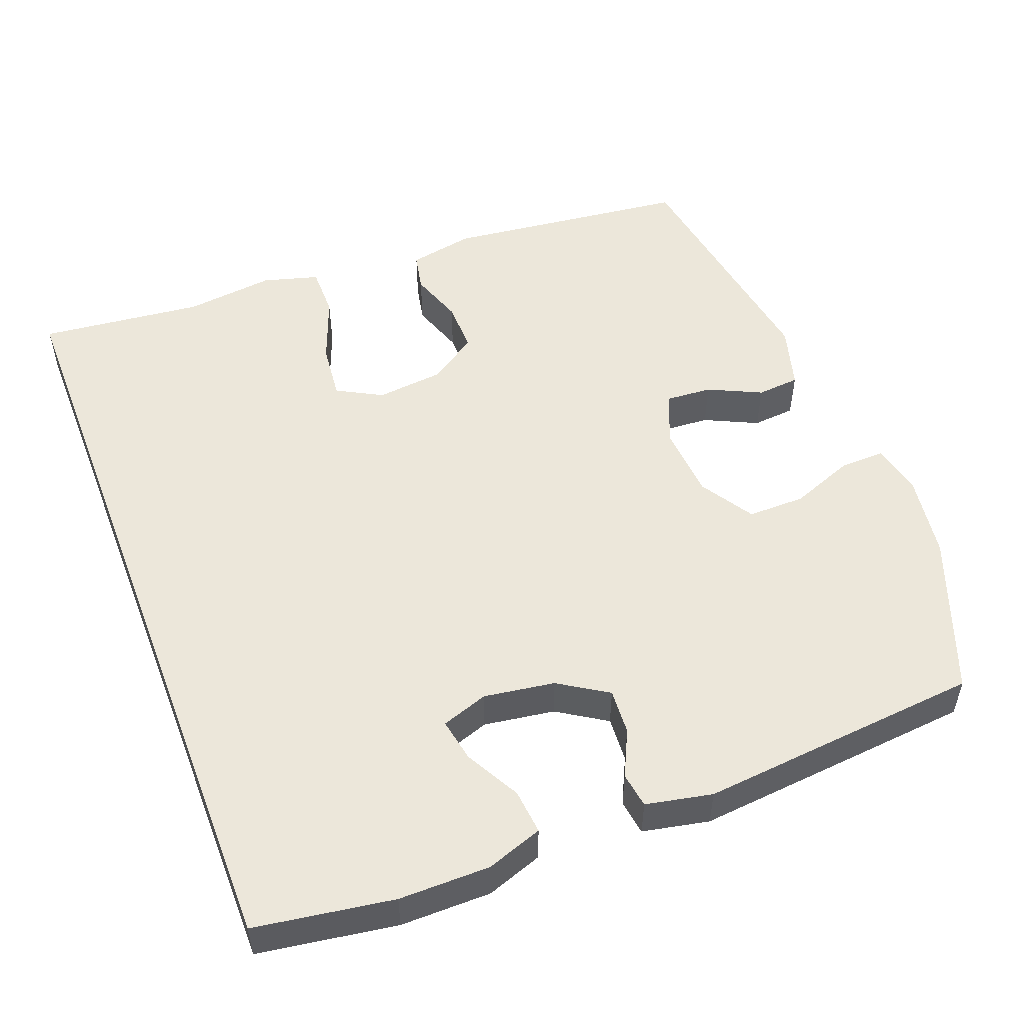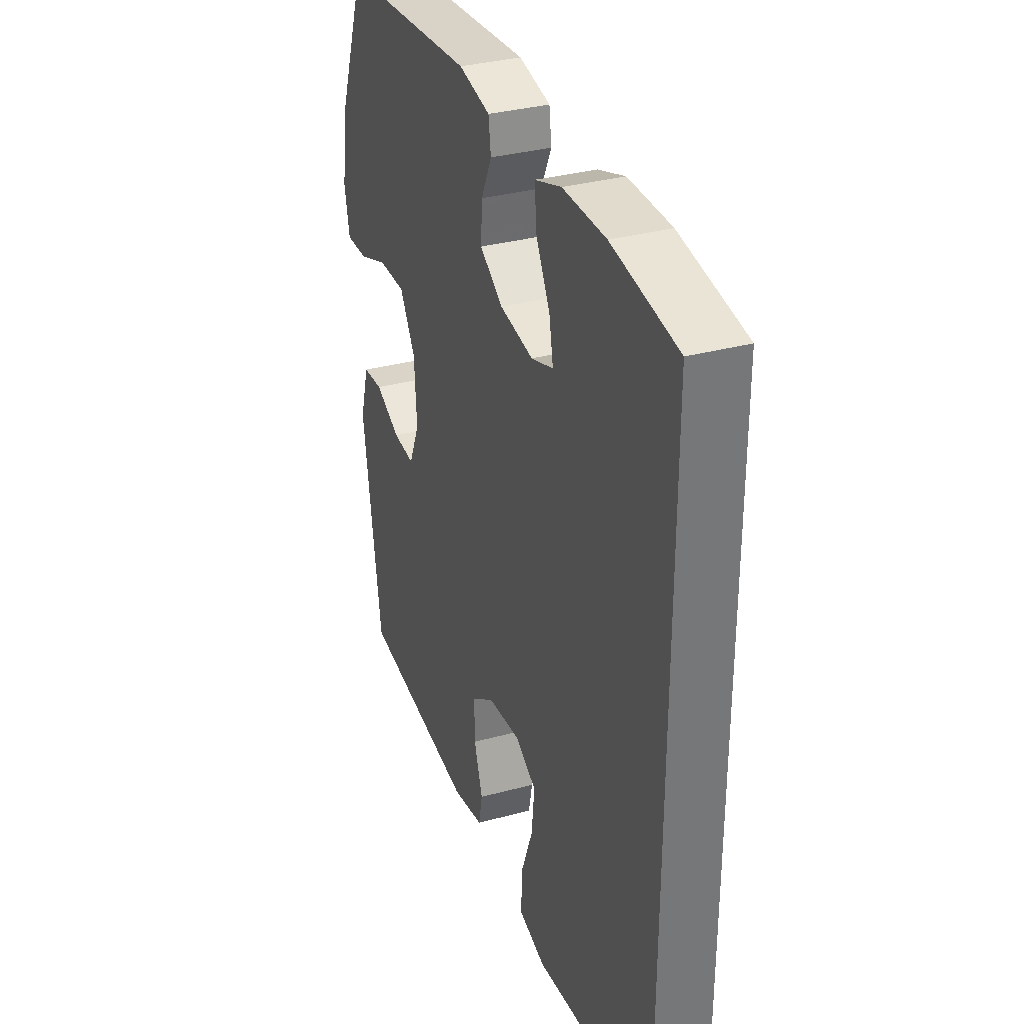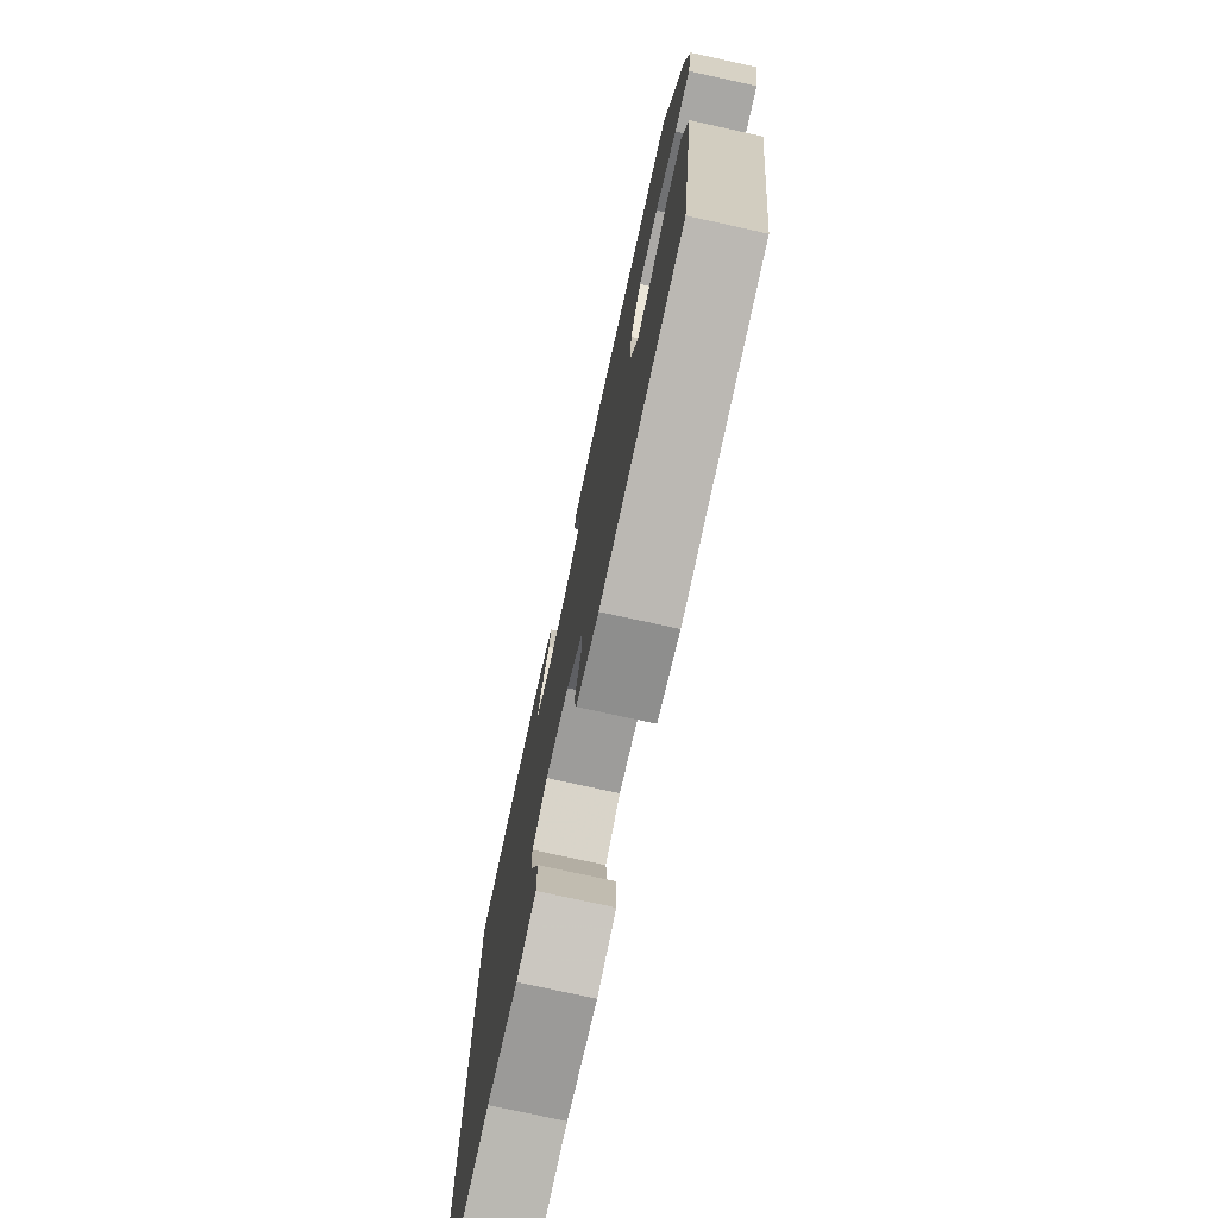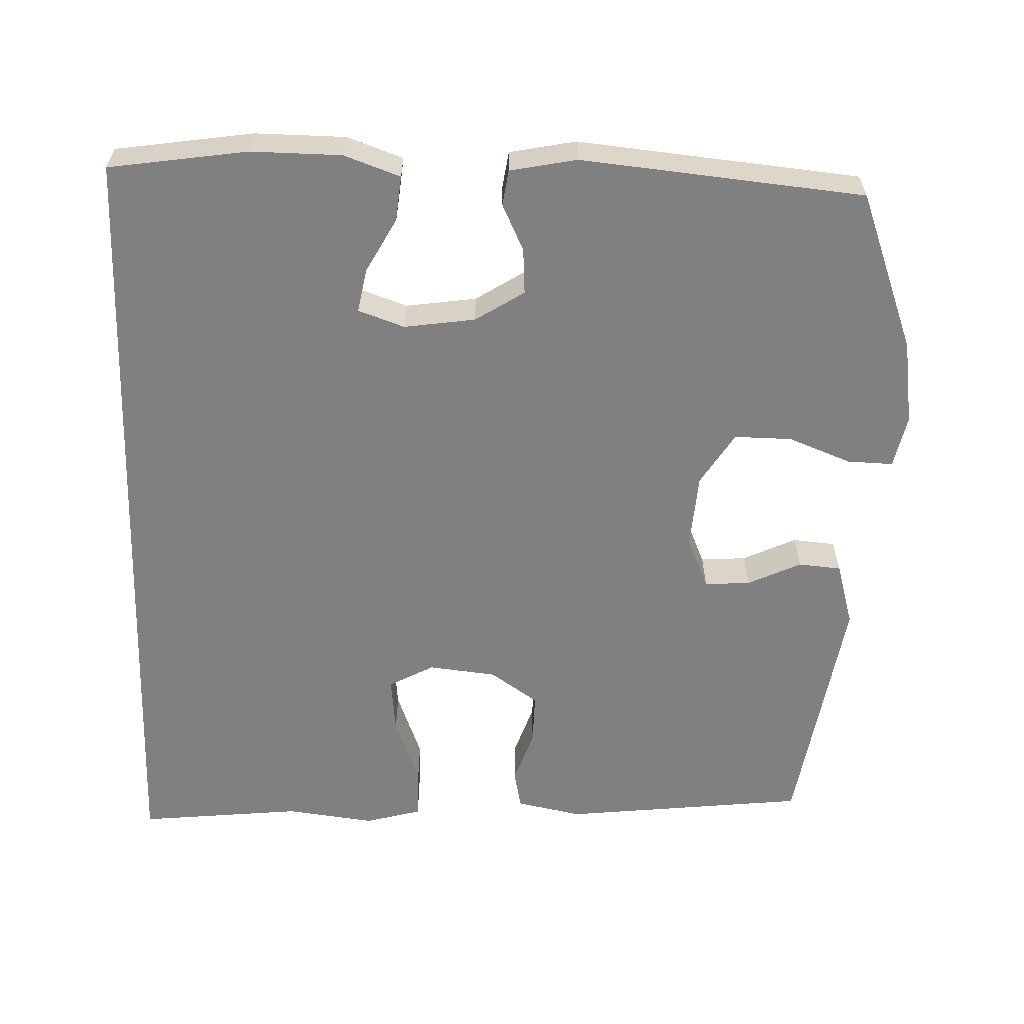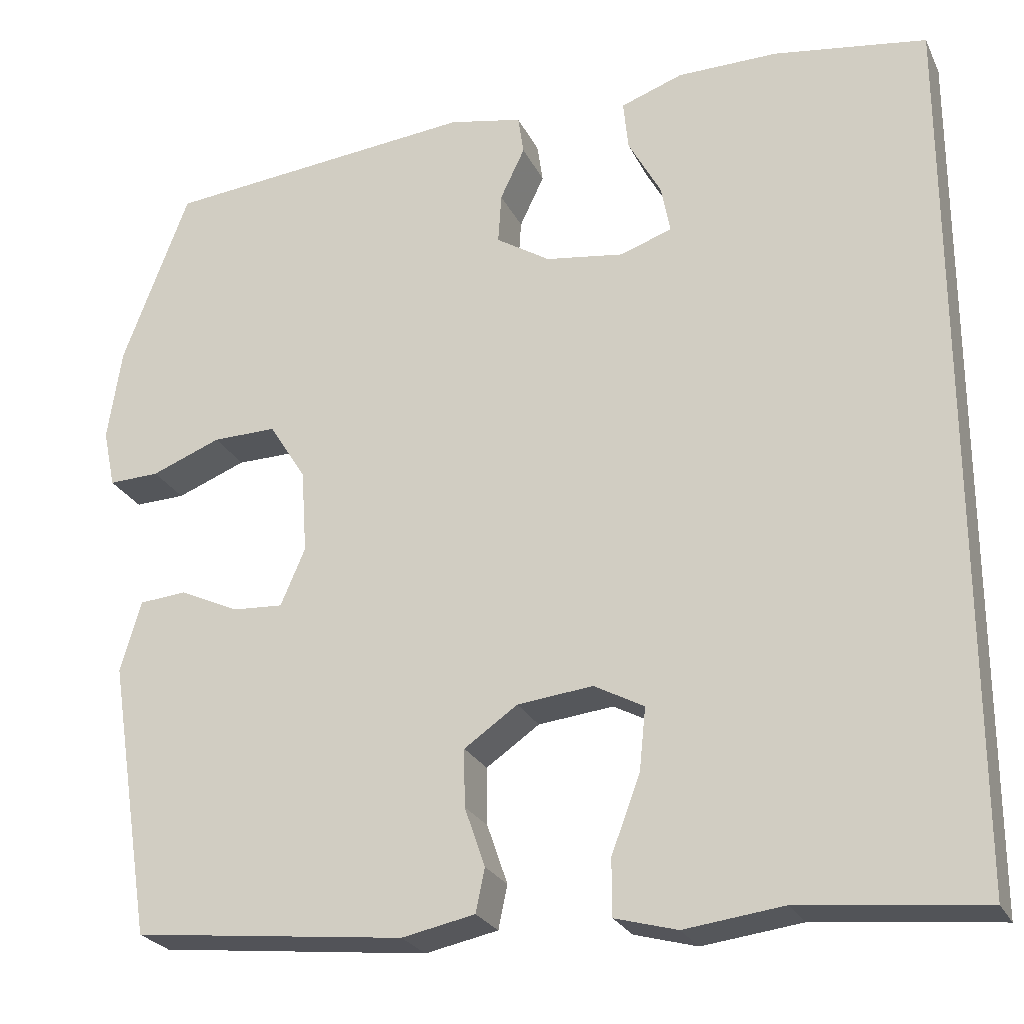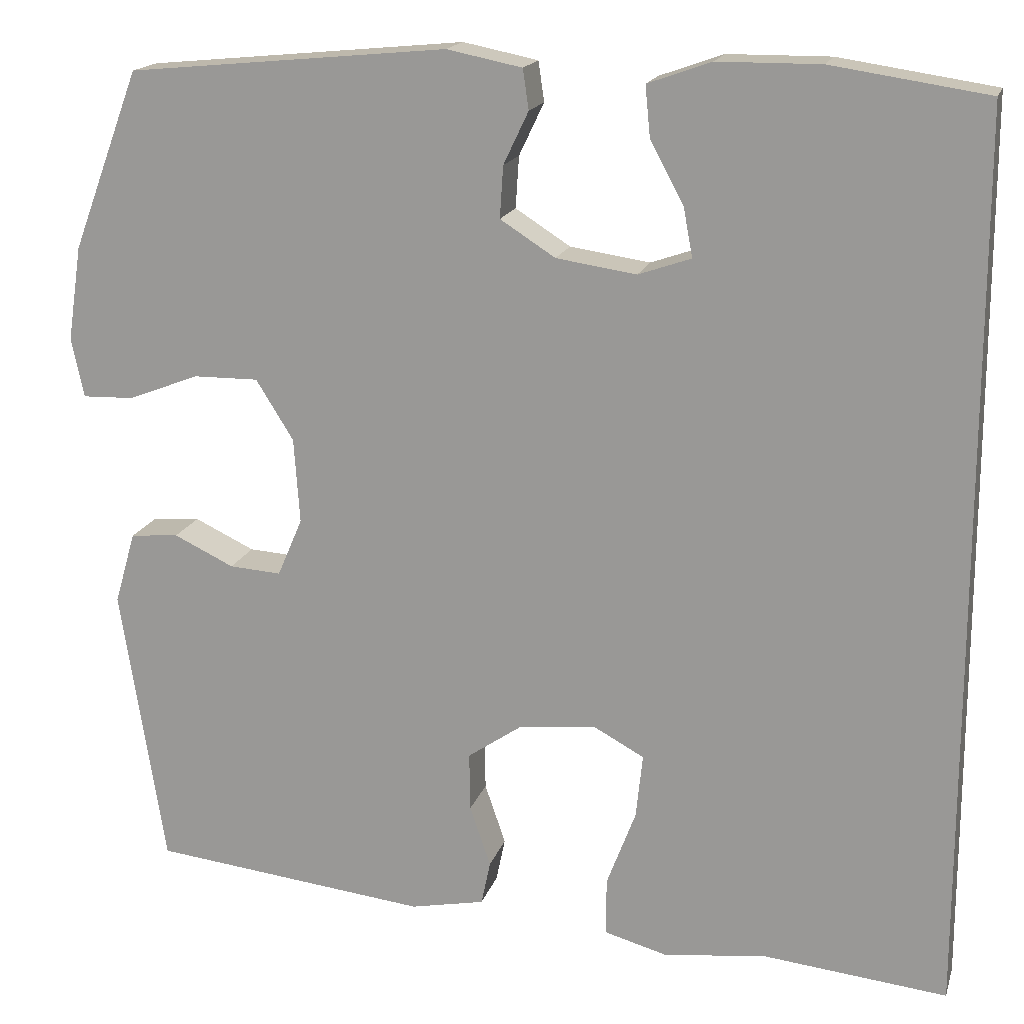
<metadata>
{"format":"obj","ext":"obj","renderer":"f3d","projection":"perspective","resolution":1024,"background":"white","views":[{"elev":51.7,"azim":-20.9,"up":"+Y"},{"elev":33.7,"azim":-110.2,"up":"+Z"},{"elev":-76.4,"azim":77.6,"up":"+Z"},{"elev":-60.2,"azim":-1.9,"up":"+Y"},{"elev":-25.2,"azim":-159.0,"up":"+Z"},{"elev":17.3,"azim":-164.9,"up":"+Z"}]}
</metadata>
<code>
v -0.5 0.07 0.506
v -0.313 0.07 0.534
v -0.19 0.07 0.533
v -0.114 0.07 0.506
v -0.12 0.07 0.445
v -0.16 0.07 0.371
v -0.171 0.07 0.312
v -0.108 0.07 0.29
v -0.012 0.07 0.304
v 0.054 0.07 0.346
v 0.05 0.07 0.408
v 0.02 0.07 0.471
v 0.027 0.07 0.519
v 0.117 0.07 0.537
v 0.5 0.07 0.5
v 0.581 0.07 0.285
v 0.598 0.07 0.171
v 0.583 0.07 0.1
v 0.521 0.07 0.102
v 0.436 0.07 0.135
v 0.358 0.07 0.136
v 0.313 0.07 0.064
v 0.306 0.07 -0.038
v 0.336 0.07 -0.108
v 0.398 0.07 -0.104
v 0.47 0.07 -0.07
v 0.528 0.07 -0.075
v 0.553 0.07 -0.162
v 0.5 0.07 -0.5
v 0.168 0.07 -0.537
v 0.079 0.07 -0.519
v 0.068 0.07 -0.466
v 0.093 0.07 -0.393
v 0.094 0.07 -0.323
v 0.029 0.07 -0.278
v -0.063 0.07 -0.268
v -0.124 0.07 -0.301
v -0.116 0.07 -0.378
v -0.081 0.07 -0.471
v -0.081 0.07 -0.54
v -0.157 0.07 -0.561
v -0.278 0.07 -0.546
v -0.5 0.07 -0.569
v -0.5 0 0.506
v -0.313 0 0.534
v -0.19 0 0.533
v -0.114 0 0.506
v -0.12 0 0.445
v -0.16 0 0.371
v -0.171 0 0.312
v -0.108 0 0.29
v -0.012 0 0.304
v 0.054 0 0.346
v 0.05 0 0.408
v 0.02 0 0.471
v 0.027 0 0.519
v 0.117 0 0.537
v 0.5 0 0.5
v 0.581 0 0.285
v 0.598 0 0.171
v 0.583 0 0.1
v 0.521 0 0.102
v 0.436 0 0.135
v 0.358 0 0.136
v 0.313 0 0.064
v 0.306 0 -0.038
v 0.336 0 -0.108
v 0.398 0 -0.104
v 0.47 0 -0.07
v 0.528 0 -0.075
v 0.553 0 -0.162
v 0.5 0 -0.5
v 0.168 0 -0.537
v 0.079 0 -0.519
v 0.068 0 -0.466
v 0.093 0 -0.393
v 0.094 0 -0.323
v 0.029 0 -0.278
v -0.063 0 -0.268
v -0.124 0 -0.301
v -0.116 0 -0.378
v -0.081 0 -0.471
v -0.081 0 -0.54
v -0.157 0 -0.561
v -0.278 0 -0.546
v -0.5 0 -0.569
f 1 2 3
f 43 1 3
f 42 43 3
f 40 41 42
f 39 40 42
f 38 39 42
f 37 38 42
f 37 42 3
f 31 32 33
f 30 31 33
f 29 30 33
f 28 29 33
f 27 28 33
f 26 27 33
f 25 26 33
f 24 25 33 34
f 23 24 34 35
f 18 19 20
f 17 18 20
f 16 17 20
f 15 16 20
f 14 15 20
f 13 14 20
f 12 13 20
f 11 12 20
f 10 11 20 21
f 9 10 21 22
f 3 4 5 6
f 3 6 7
f 37 3 7
f 36 37 7 8
f 23 35 36
f 22 23 36
f 9 22 36
f 8 9 36
f 46 45 44
f 46 44 86
f 46 86 85
f 85 84 83
f 85 83 82
f 85 82 81
f 85 81 80
f 46 85 80
f 76 75 74
f 76 74 73
f 76 73 72
f 76 72 71
f 76 71 70
f 76 70 69
f 76 69 68
f 77 76 68 67
f 78 77 67 66
f 63 62 61
f 63 61 60
f 63 60 59
f 63 59 58
f 63 58 57
f 63 57 56
f 63 56 55
f 63 55 54
f 64 63 54 53
f 65 64 53 52
f 49 48 47 46
f 50 49 46
f 50 46 80
f 51 50 80 79
f 79 78 66
f 79 66 65
f 79 65 52
f 79 52 51
f 1 44 45 2
f 2 45 46 3
f 3 46 47 4
f 4 47 48 5
f 5 48 49 6
f 6 49 50 7
f 7 50 51 8
f 8 51 52 9
f 9 52 53 10
f 10 53 54 11
f 11 54 55 12
f 12 55 56 13
f 13 56 57 14
f 14 57 58 15
f 15 58 59 16
f 16 59 60 17
f 17 60 61 18
f 18 61 62 19
f 19 62 63 20
f 20 63 64 21
f 21 64 65 22
f 22 65 66 23
f 23 66 67 24
f 24 67 68 25
f 25 68 69 26
f 26 69 70 27
f 27 70 71 28
f 28 71 72 29
f 29 72 73 30
f 30 73 74 31
f 31 74 75 32
f 32 75 76 33
f 33 76 77 34
f 34 77 78 35
f 35 78 79 36
f 36 79 80 37
f 37 80 81 38
f 38 81 82 39
f 39 82 83 40
f 40 83 84 41
f 41 84 85 42
f 42 85 86 43
f 43 86 44 1

</code>
